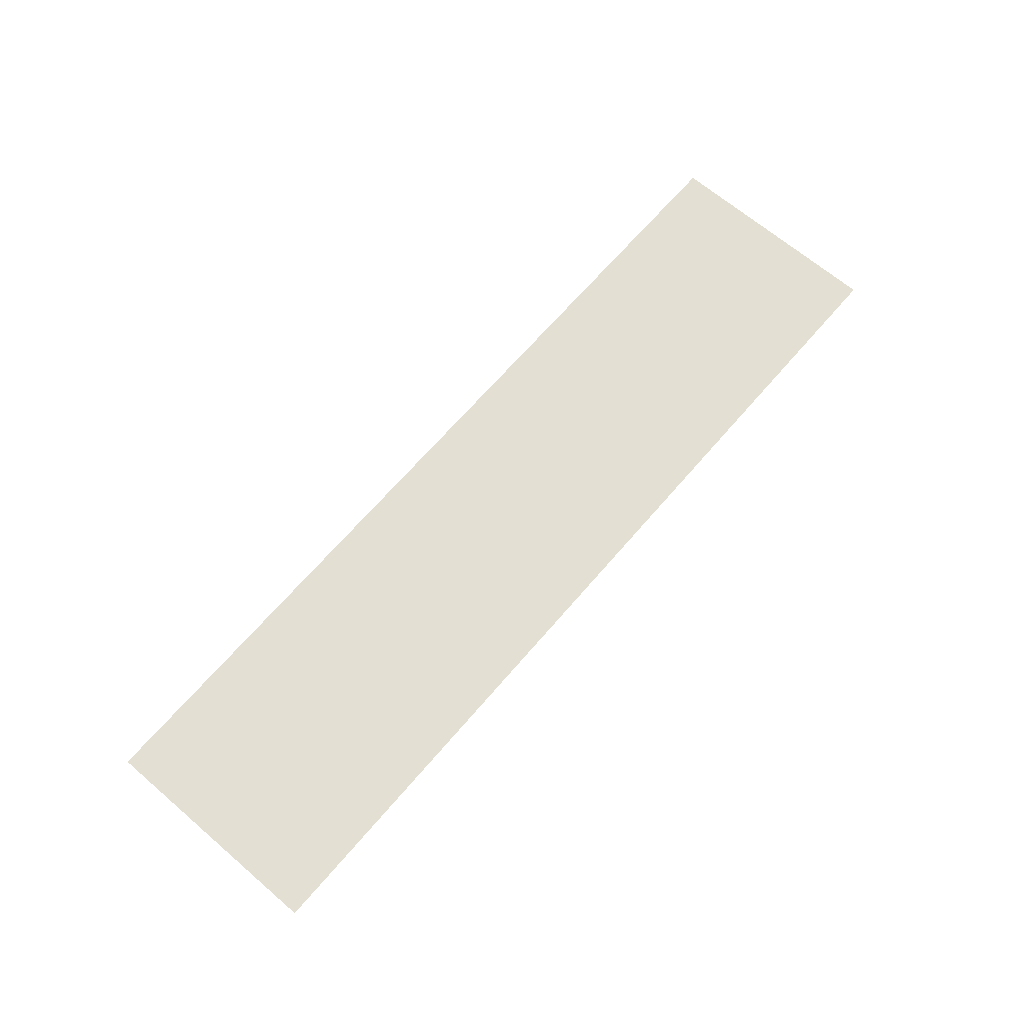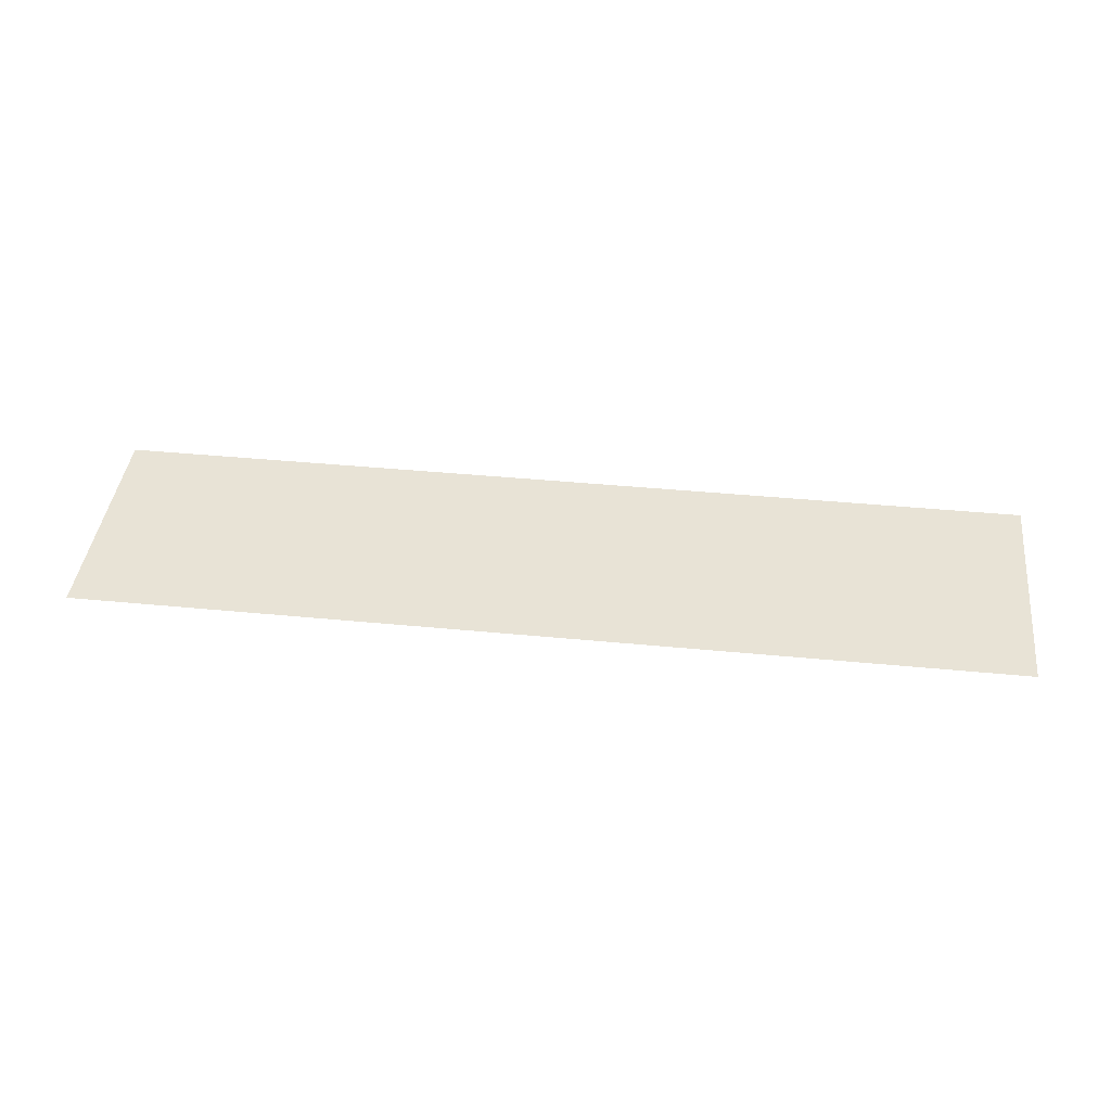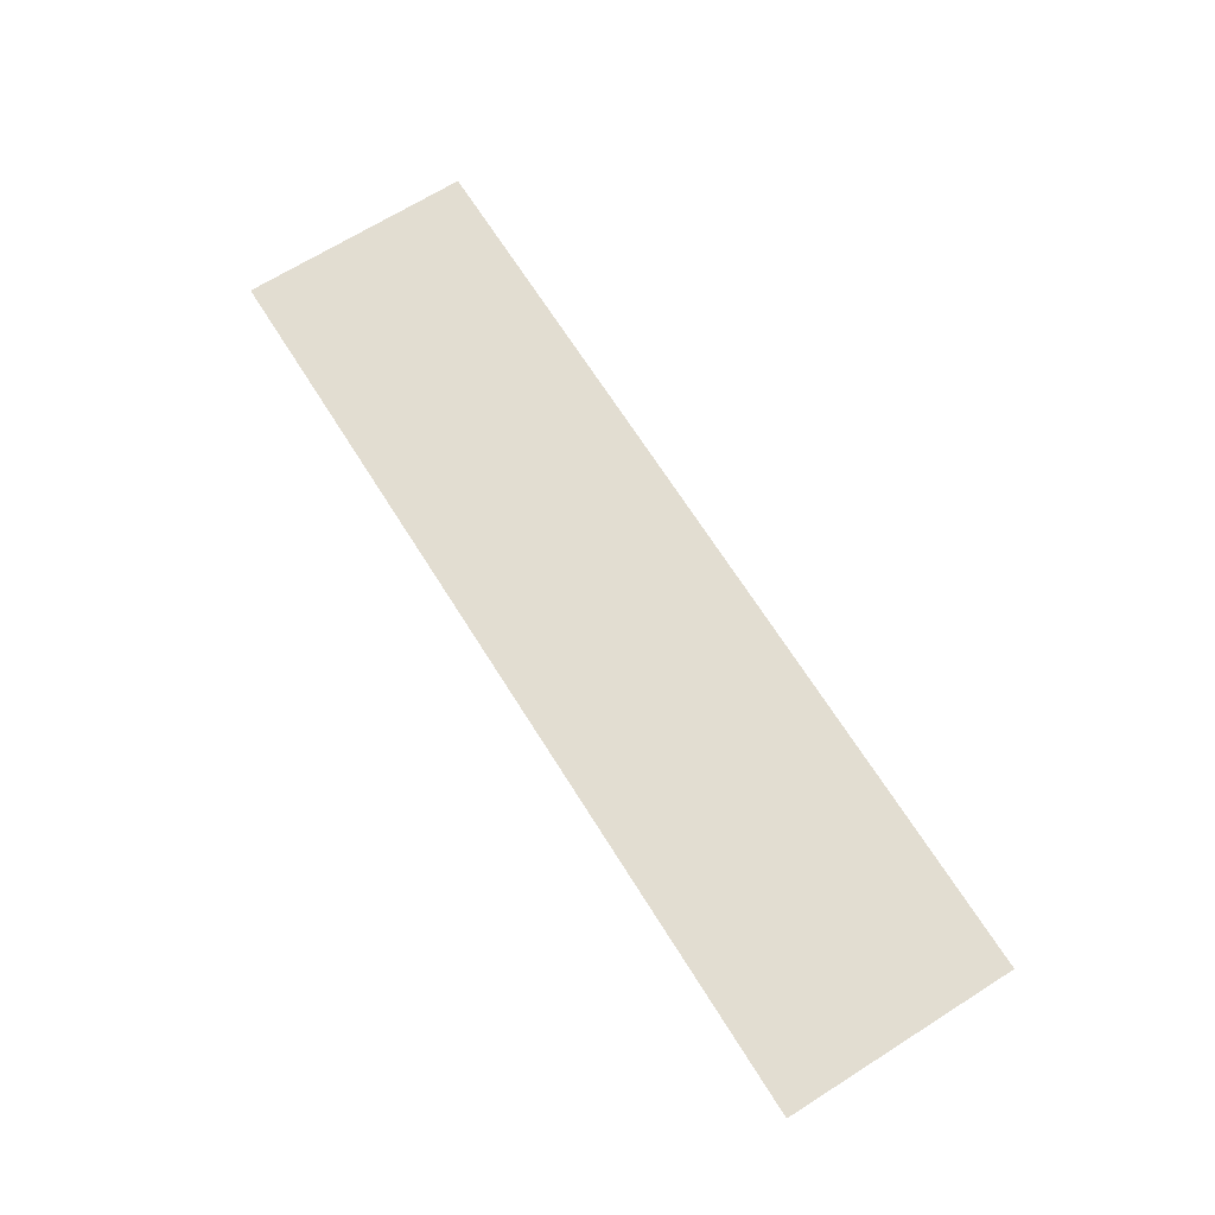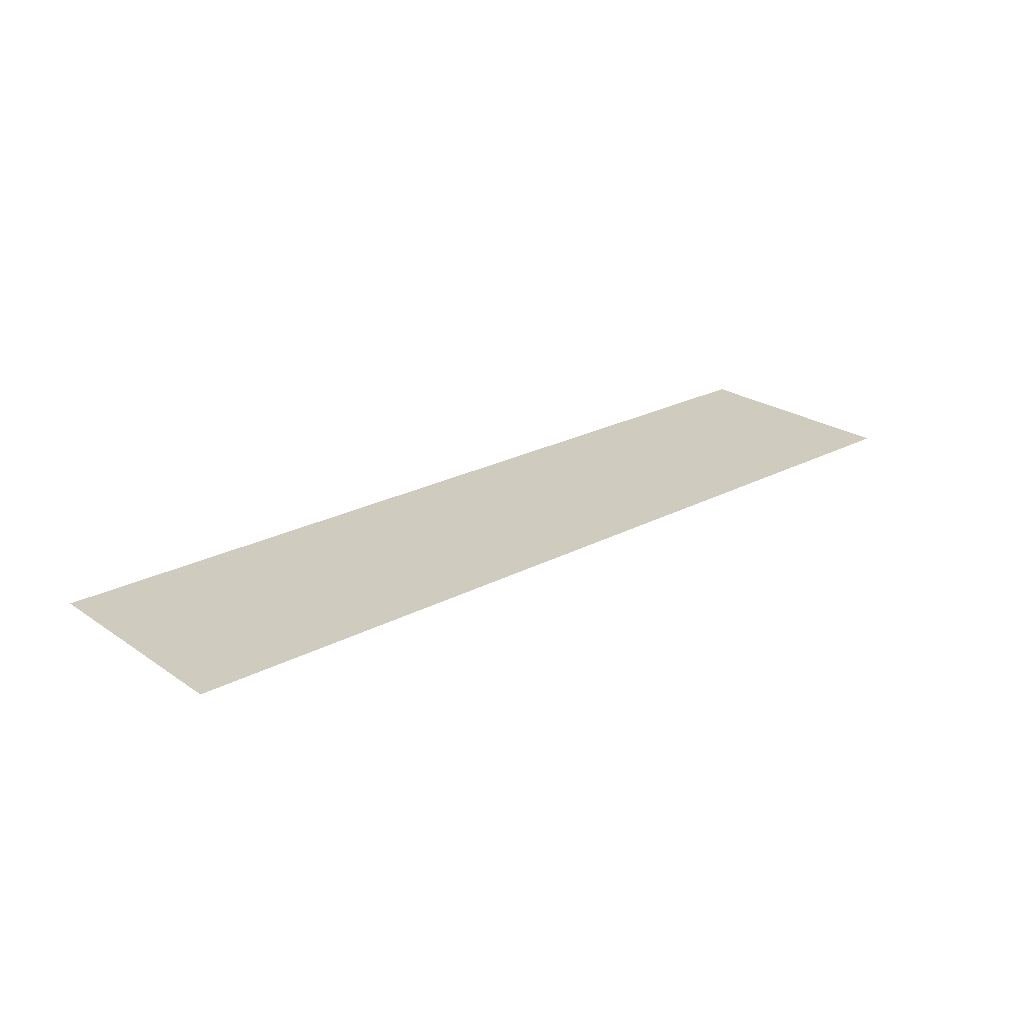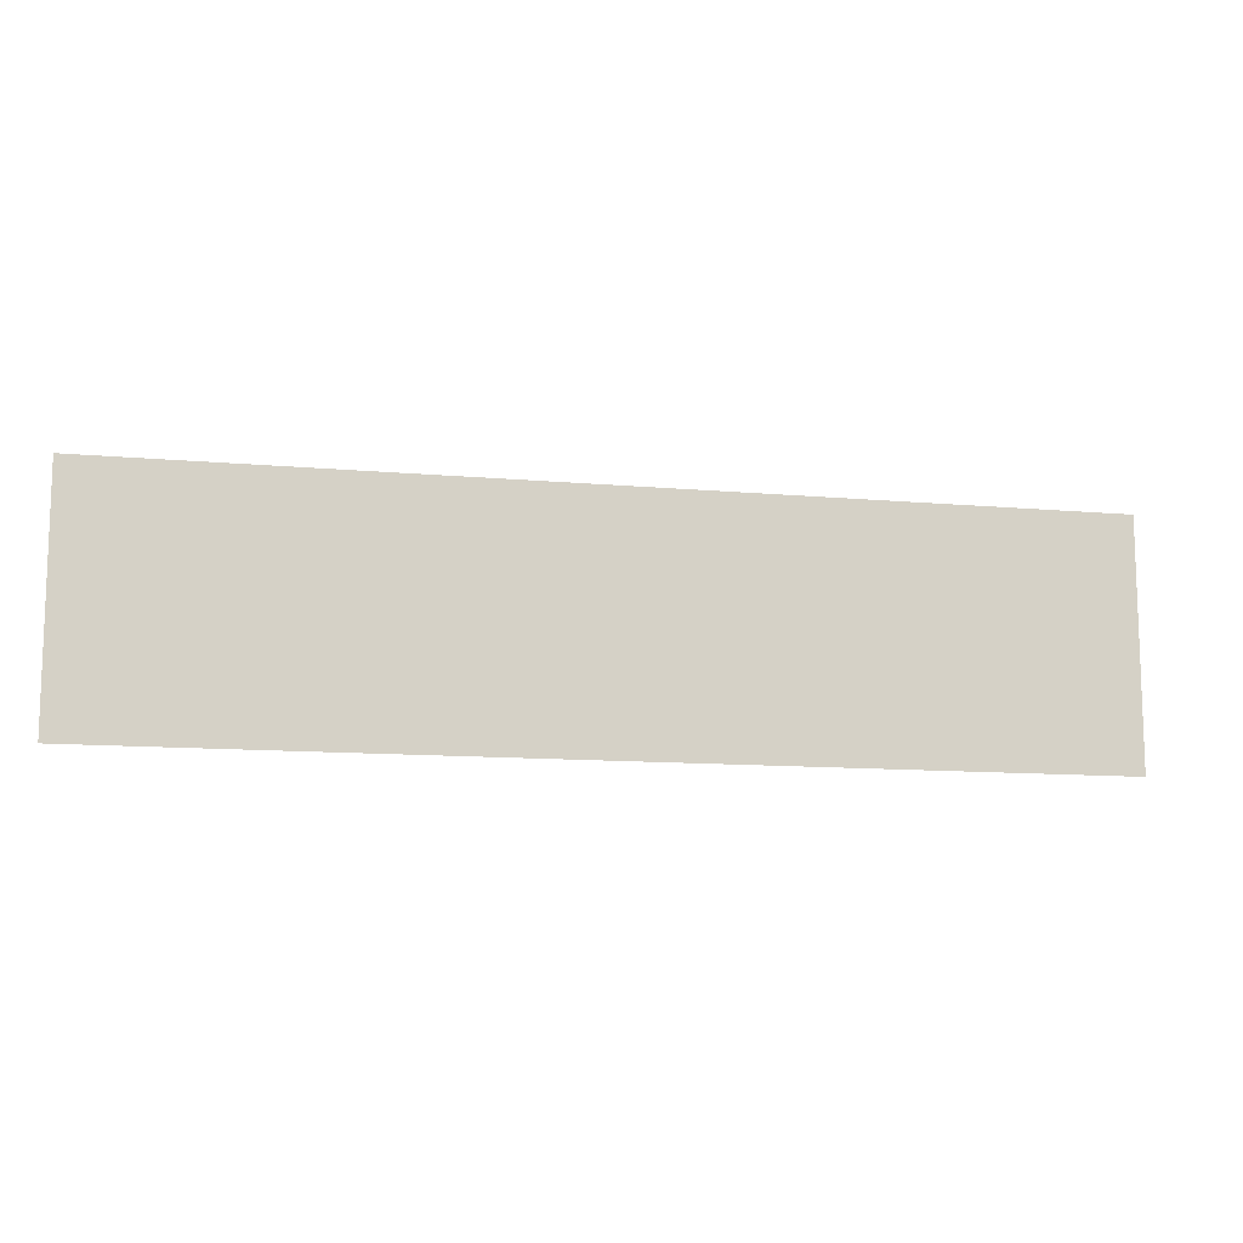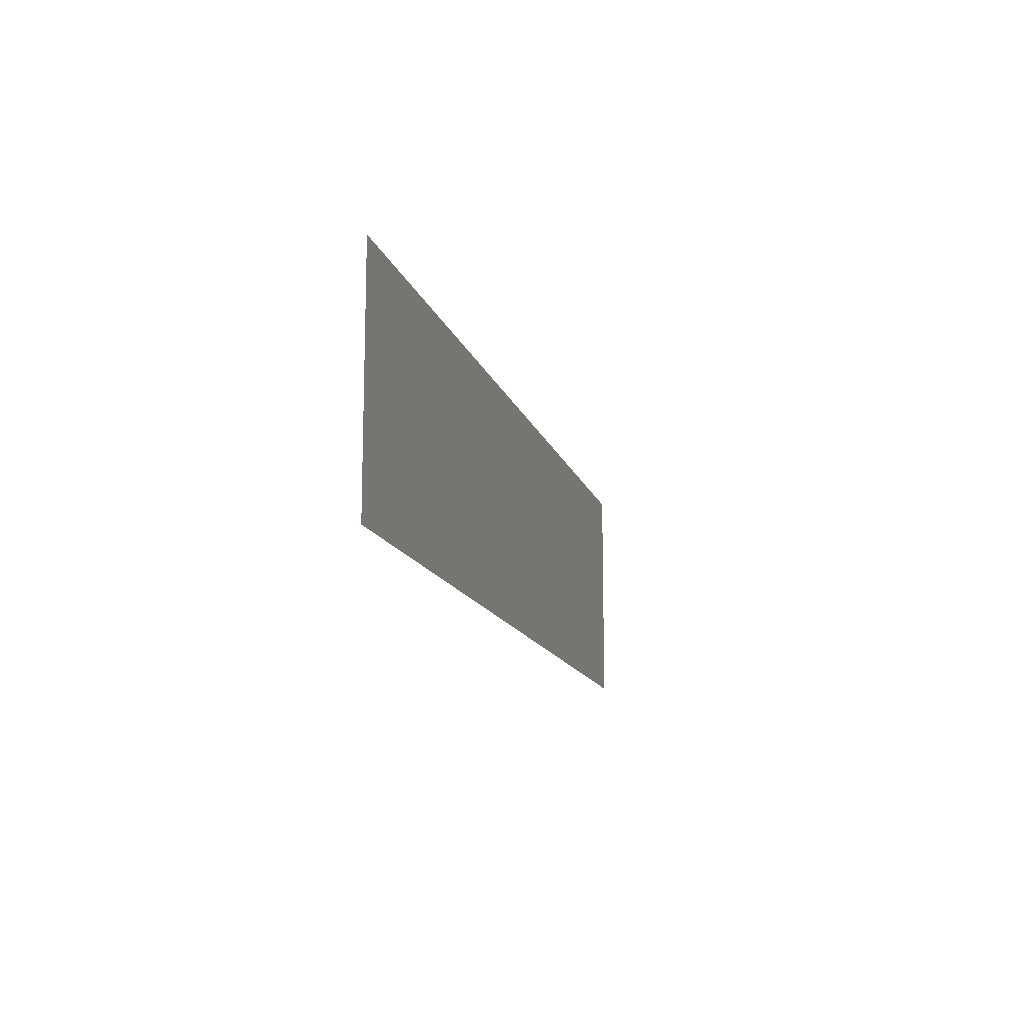
<metadata>
{"format":"obj","ext":"obj","renderer":"f3d","projection":"perspective","resolution":1024,"background":"white","views":[{"elev":66.8,"azim":-49.4,"up":"+Y"},{"elev":41.4,"azim":-173.3,"up":"+Y"},{"elev":68.5,"azim":57.8,"up":"+Y"},{"elev":23.7,"azim":-41.4,"up":"+Y"},{"elev":-11.5,"azim":-12.4,"up":"+Z"},{"elev":-13.4,"azim":-75.8,"up":"+Z"}]}
</metadata>
<code>
v  -17.71 -34.87 -0.2786
v  -17.71 -34.87 3.672
v  -33.4 -34.87 -0.2786
v  -33.4 -34.87 3.672
g FL1_17
f 3 1 2
f 2 4 3

</code>
